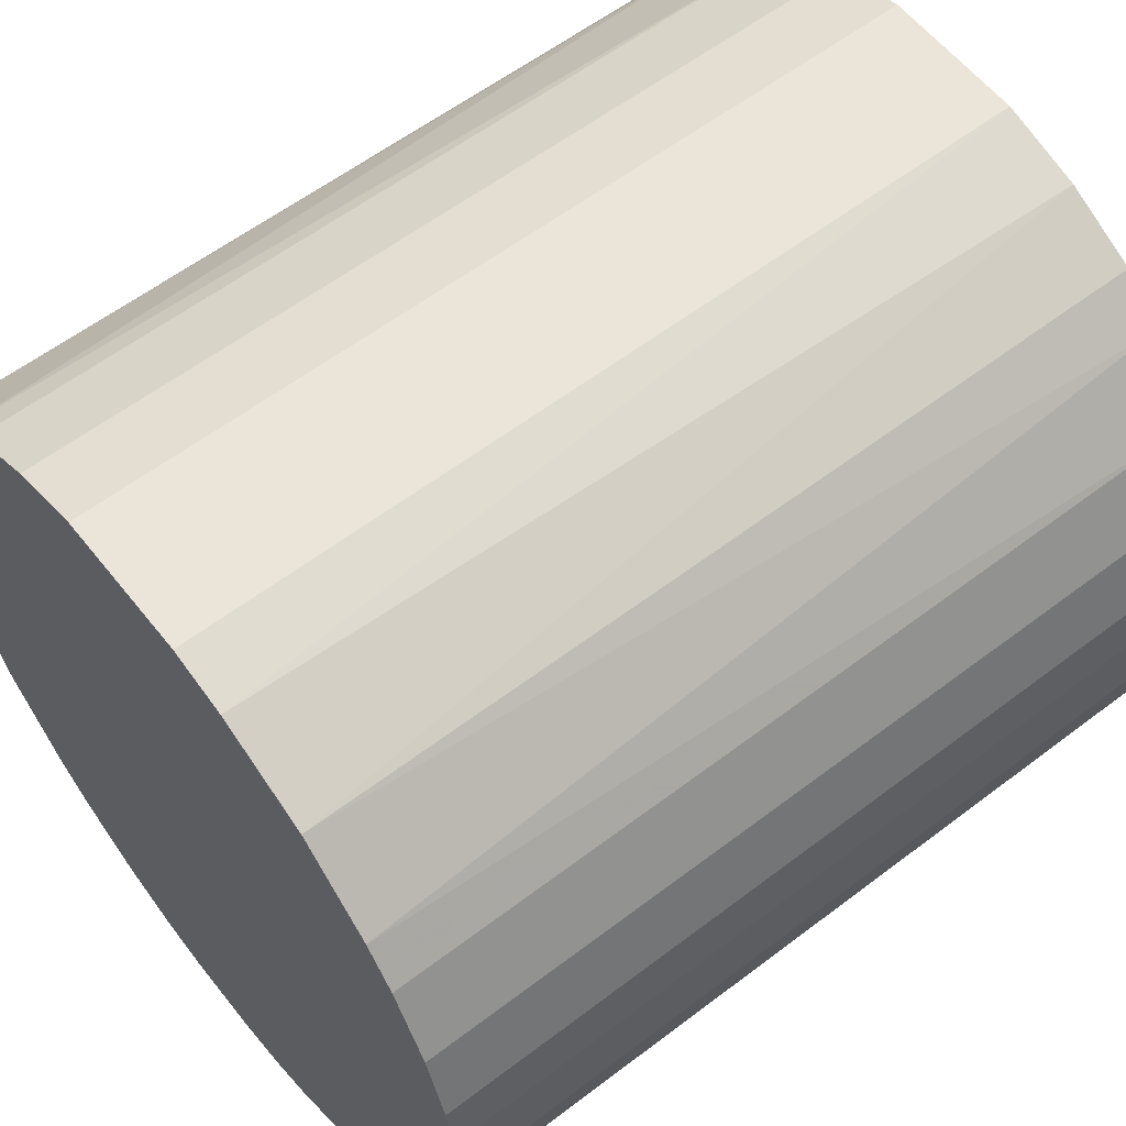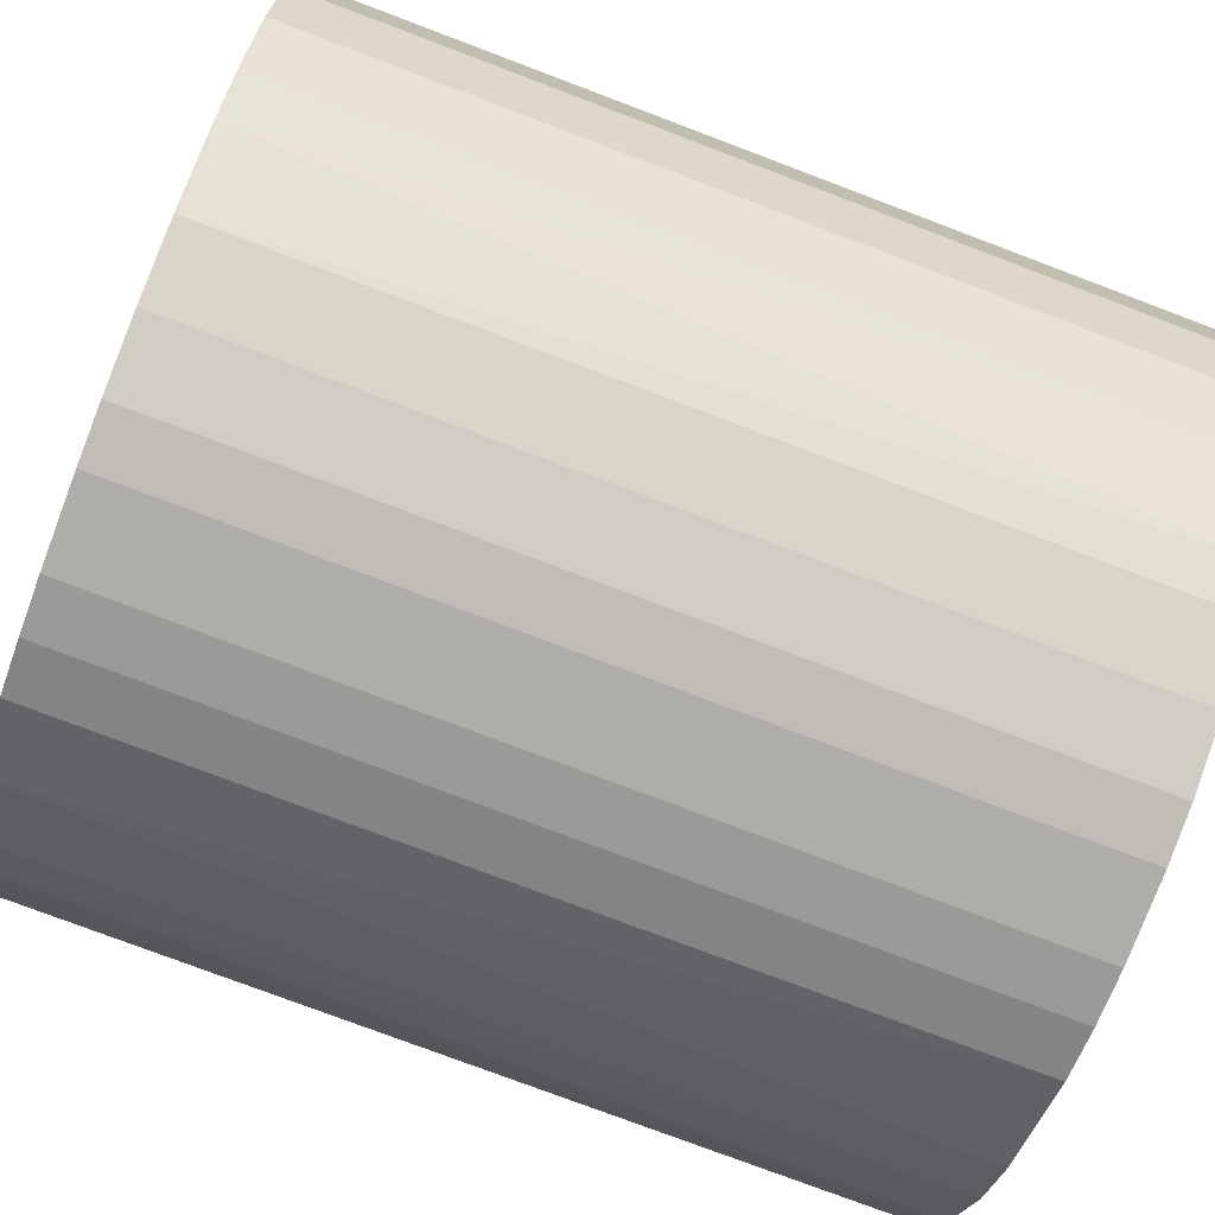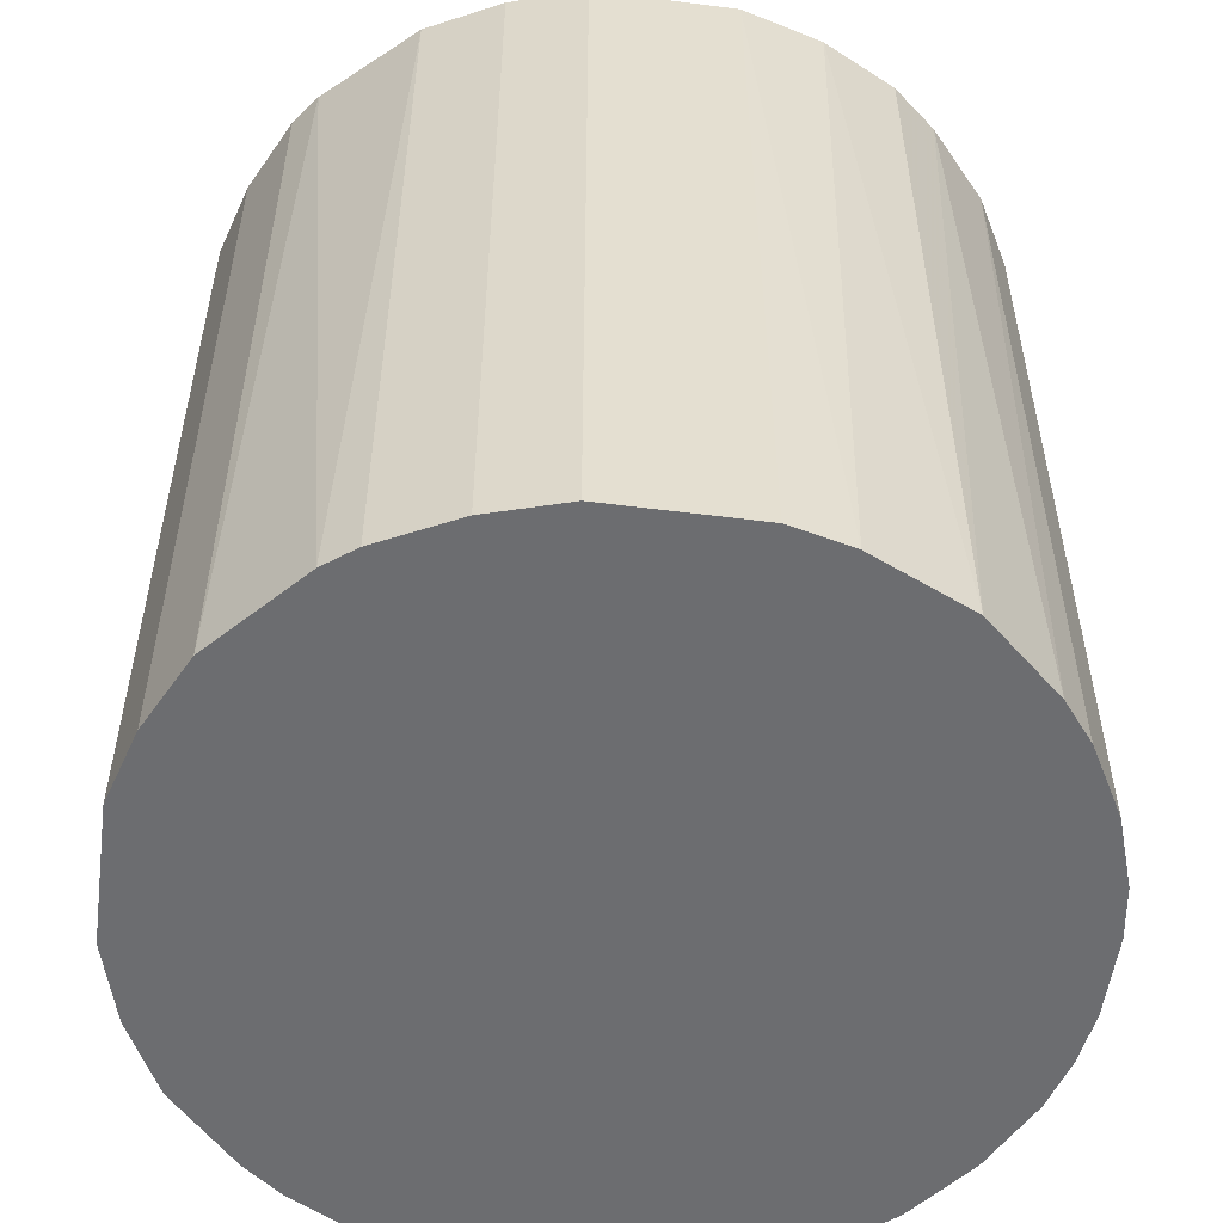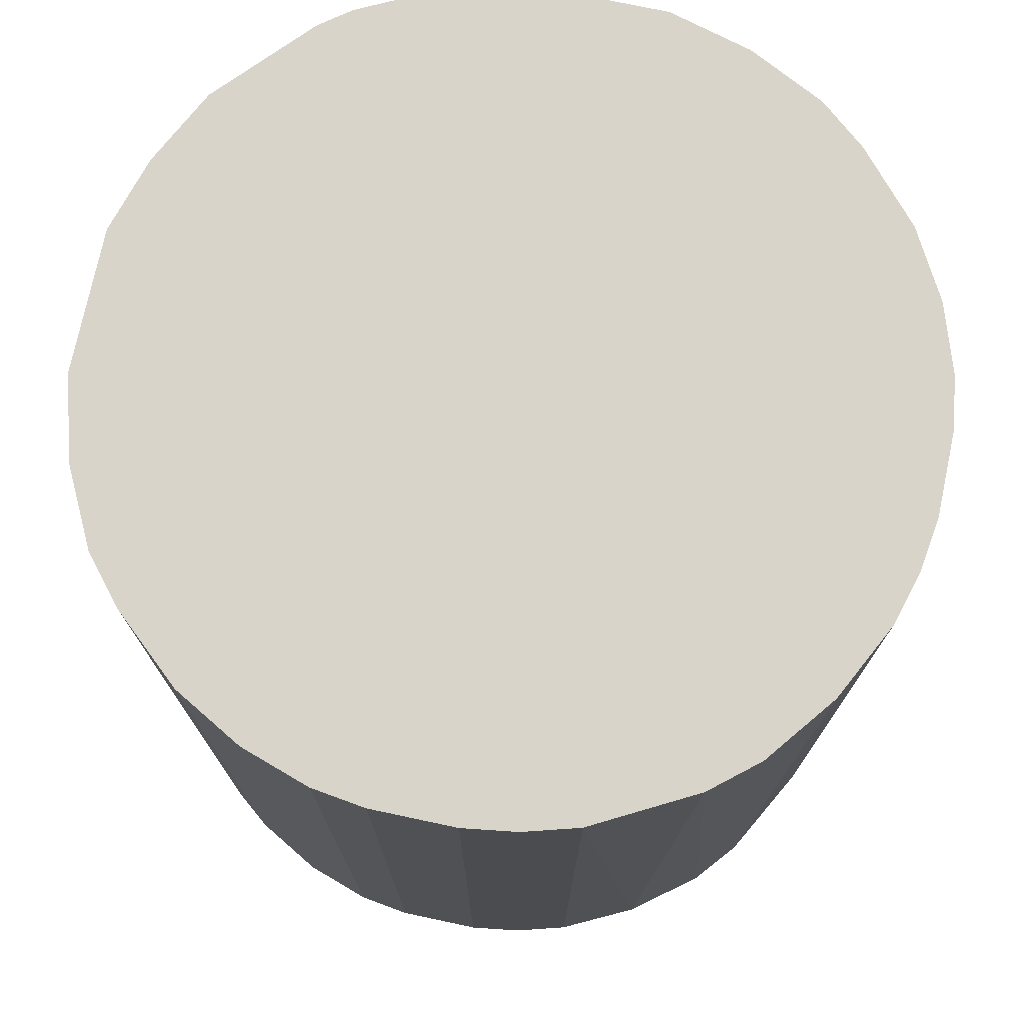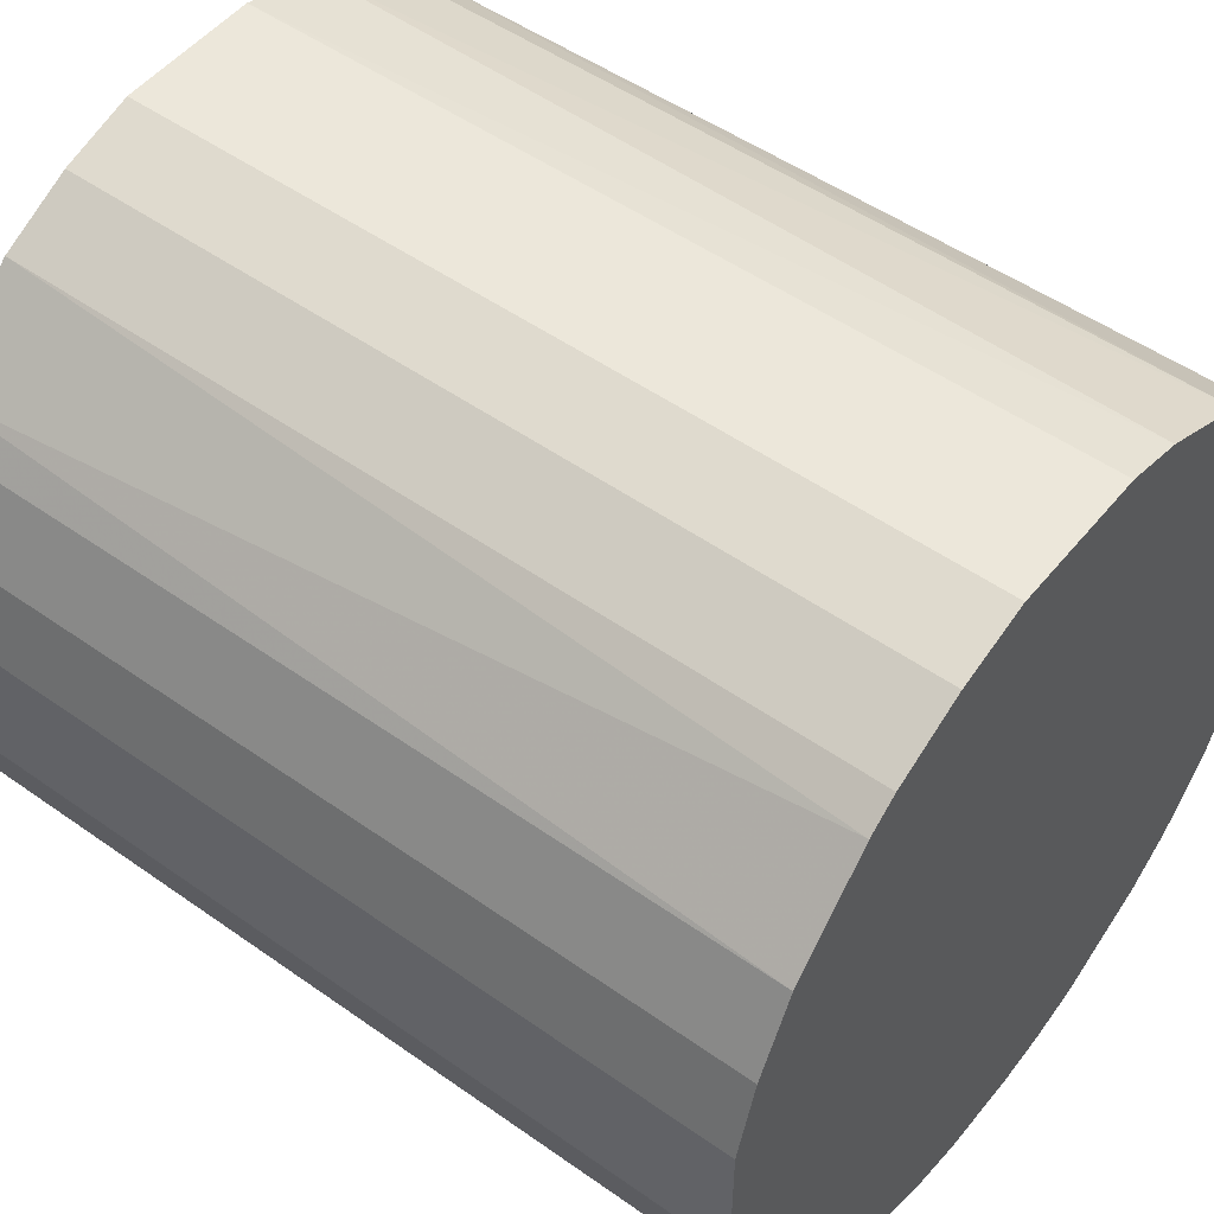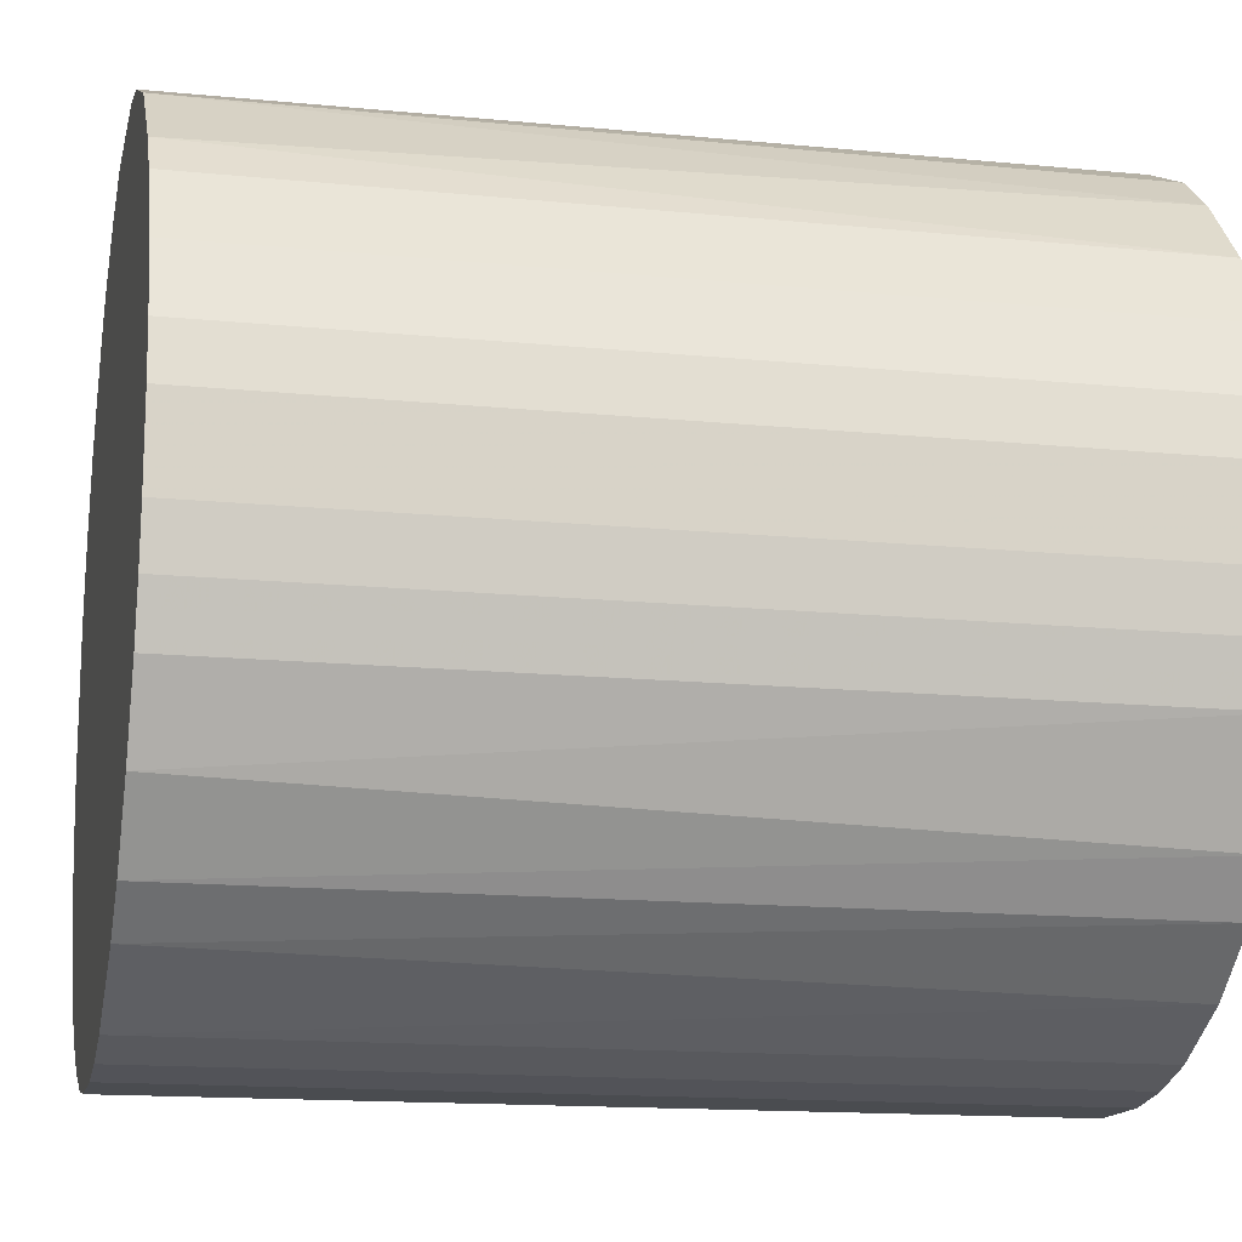
<metadata>
{"format":"obj","ext":"obj","renderer":"f3d","projection":"perspective","resolution":1024,"background":"white","views":[{"elev":59.0,"azim":-128.1,"up":"+Y"},{"elev":-77.3,"azim":69.3,"up":"+Y"},{"elev":-54.0,"azim":172.3,"up":"+Z"},{"elev":75.0,"azim":-78.0,"up":"+Z"},{"elev":50.9,"azim":127.7,"up":"+Y"},{"elev":-14.7,"azim":-102.3,"up":"+Y"}]}
</metadata>
<code>
o convex_0
v -0.00484 0.02783 0.02977
v -0.00273 -0.02803 -0.02977
v -0.00642 -0.0275 -0.02977
v 0.005165 0.02783 -0.02977
v 0.02783 -0.00484 0.02977
v -0.0275 -0.006421 0.02977
v -0.02592 0.01149 -0.02977
v 0.02783 -0.00484 -0.02977
v 0.006745 -0.0275 0.02977
v 0.02203 0.01781 0.02977
v -0.02381 -0.01538 -0.02977
v -0.01538 -0.02381 0.02977
v 0.01887 -0.02117 -0.02977
v -0.02328 0.01622 0.02977
v 0.02361 0.0157 -0.02977
v -0.01591 0.02361 -0.02977
v 0.02361 -0.01591 0.02977
v 0.01044 0.02624 0.02977
v 0.02783 0.005165 0.02977
v -0.02803 0.00306 -0.02977
v 0.01571 0.02361 -0.02977
v -0.0275 0.006745 0.02977
v -0.00642 -0.0275 0.02977
v 0.006745 -0.0275 -0.02977
v -0.01591 0.02361 0.02977
v 0.01623 -0.02328 0.02977
v -0.01696 -0.02276 -0.02977
v -0.02276 -0.01696 0.02977
v -0.009056 0.02677 -0.02977
v 0.02783 0.005165 -0.02977
v 0.02624 -0.01064 -0.02977
v -0.0275 -0.006421 -0.02977
v -0.02118 0.01886 -0.02977
v 0.02624 0.01043 0.02977
v 0.01149 -0.02592 -0.02977
v 0.005165 0.02783 0.02977
v 0.01571 0.02361 0.02977
v 0.02361 -0.01591 -0.02977
v -0.00484 0.02783 -0.02977
v -0.02644 -0.01011 0.02977
v -0.01011 -0.02644 -0.02977
v -0.02803 -0.00273 0.02977
v 0.00306 -0.02803 0.02977
v -0.01064 0.02624 0.02977
v -0.02012 -0.02012 0.02977
v 0.02624 -0.01064 0.02977
v 0.01781 0.02203 -0.02977
v -0.02012 -0.02012 -0.02977
v 0.02624 0.01043 -0.02977
v 0.01044 0.02624 -0.02977
v 0.02098 -0.01907 0.02977
v 0.01149 -0.02592 0.02977
v -0.02592 0.01149 0.02977
v -0.01907 0.02097 0.02977
v -0.02644 -0.01011 -0.02977
v -0.01011 -0.02644 0.02977
v -0.0275 0.006745 -0.02977
v -0.02803 0.00306 0.02977
v -0.02803 -0.00273 -0.02977
v -0.00273 -0.02803 0.02977
v 0.00306 -0.02803 -0.02977
v 0.01623 -0.02328 -0.02977
v -0.02328 0.01622 -0.02977
v 0.02361 0.0157 0.02977
f 34 15 64
f 2 3 4
f 5 1 6
f 4 3 7
f 2 4 8
f 5 6 9
f 1 5 10
f 7 3 11
f 9 6 12
f 2 8 13
f 6 1 14
f 8 4 15
f 4 7 16
f 5 9 17
f 1 10 18
f 5 8 19
f 10 5 19
f 7 11 20
f 15 4 21
f 6 14 22
f 3 2 23
f 9 12 23
f 2 13 24
f 14 1 25
f 17 9 26
f 11 3 27
f 12 6 28
f 4 16 29
f 8 15 30
f 19 8 30
f 8 5 31
f 13 8 31
f 20 11 32
f 16 7 33
f 10 19 34
f 19 30 34
f 9 24 35
f 24 13 35
f 4 1 36
f 1 18 36
f 18 4 36
f 18 10 37
f 21 18 37
f 13 31 38
f 31 17 38
f 1 4 39
f 29 1 39
f 4 29 39
f 28 6 40
f 11 28 40
f 6 32 40
f 3 23 41
f 27 3 41
f 12 27 41
f 6 22 42
f 32 6 42
f 9 23 43
f 24 9 43
f 25 1 44
f 16 25 44
f 1 29 44
f 29 16 44
f 27 12 45
f 12 28 45
f 5 17 46
f 31 5 46
f 17 31 46
f 10 15 47
f 15 21 47
f 37 10 47
f 21 37 47
f 11 27 48
f 28 11 48
f 27 45 48
f 45 28 48
f 30 15 49
f 15 34 49
f 34 30 49
f 4 18 50
f 21 4 50
f 18 21 50
f 17 26 51
f 26 13 51
f 13 38 51
f 38 17 51
f 26 9 52
f 9 35 52
f 35 26 52
f 14 7 53
f 22 14 53
f 7 22 53
f 14 25 54
f 25 16 54
f 33 14 54
f 16 33 54
f 32 11 55
f 11 40 55
f 40 32 55
f 23 12 56
f 41 23 56
f 12 41 56
f 7 20 57
f 22 7 57
f 20 22 57
f 22 20 58
f 42 22 58
f 20 42 58
f 20 32 59
f 42 20 59
f 32 42 59
f 23 2 60
f 2 43 60
f 43 23 60
f 2 24 61
f 43 2 61
f 24 43 61
f 13 26 62
f 35 13 62
f 26 35 62
f 7 14 63
f 33 7 63
f 14 33 63
f 15 10 64
f 10 34 64

</code>
